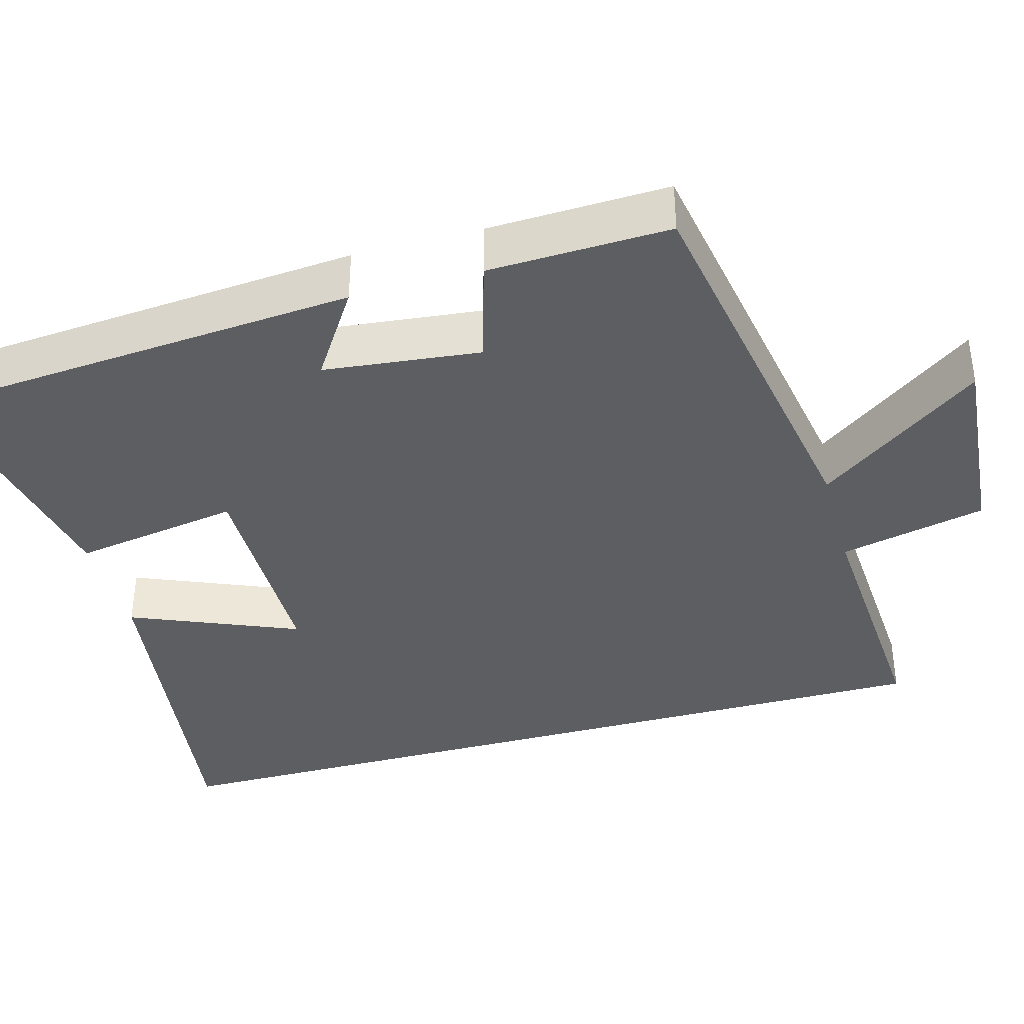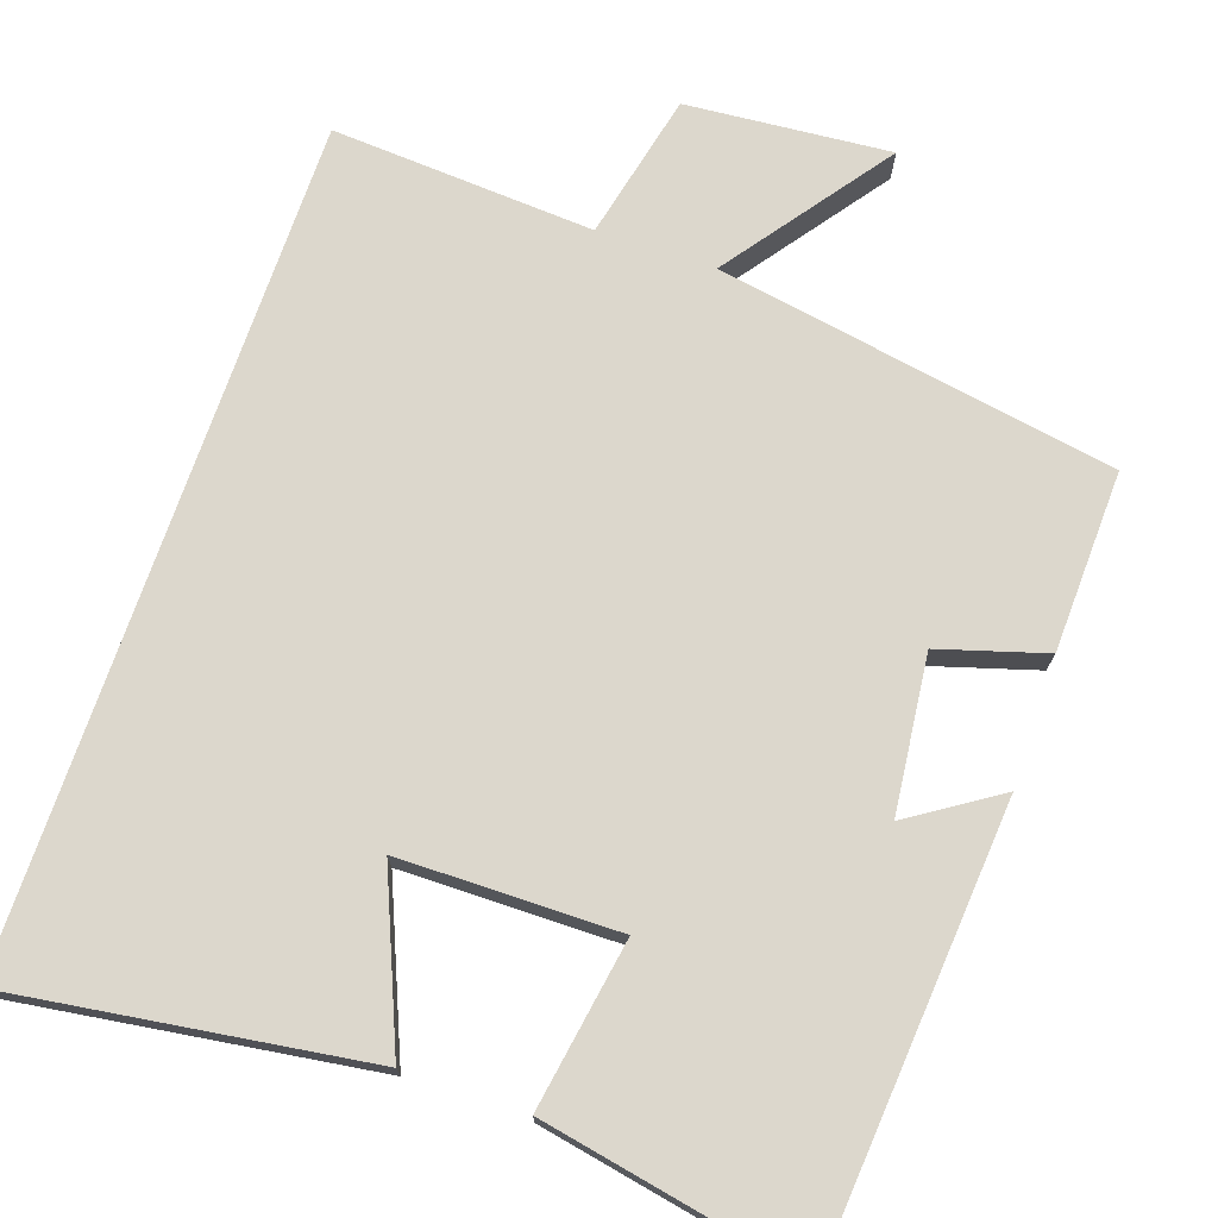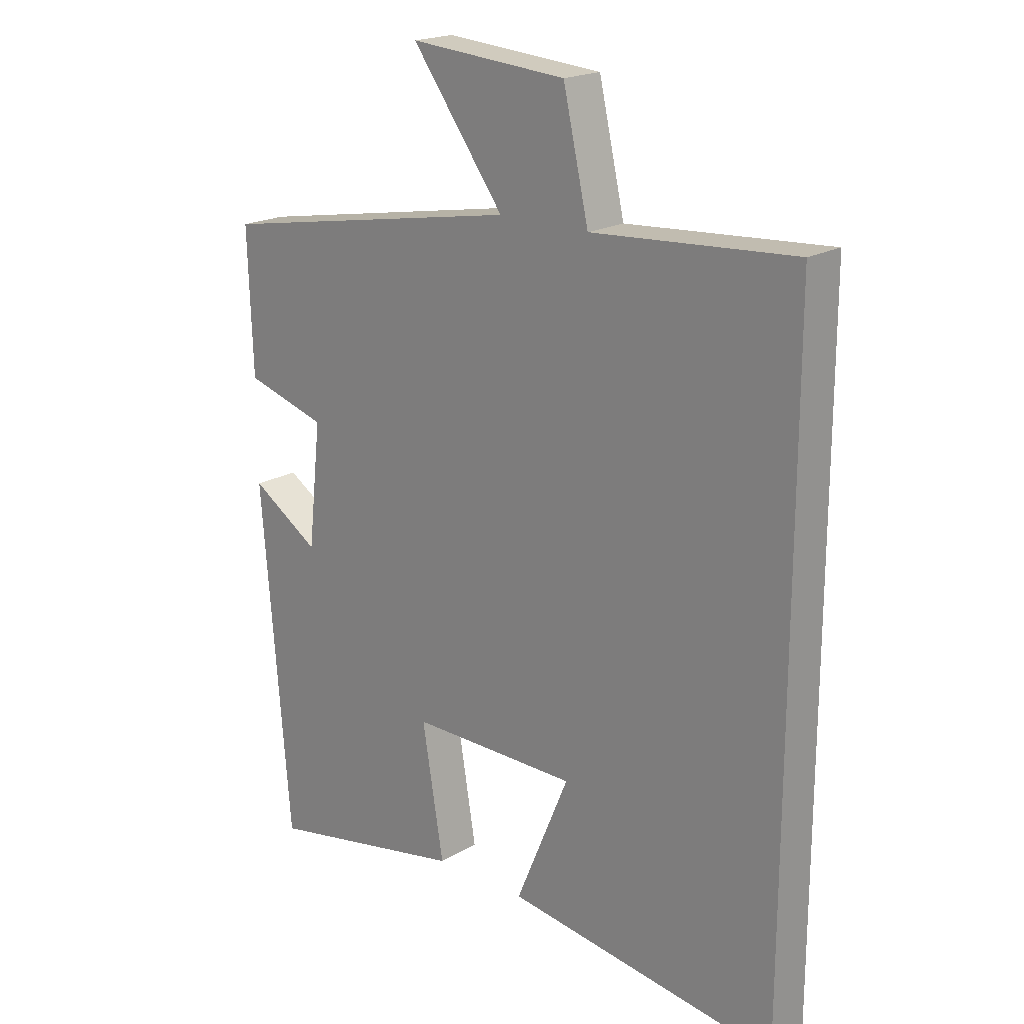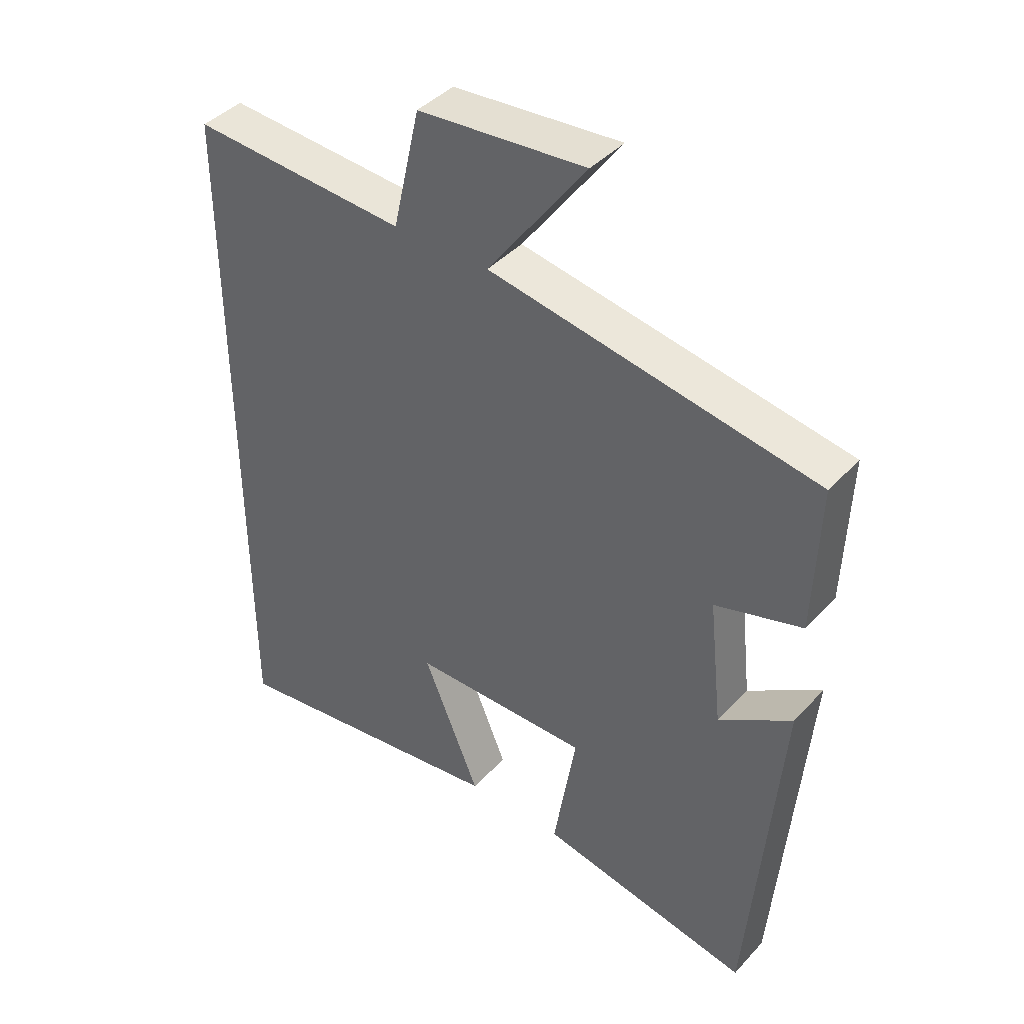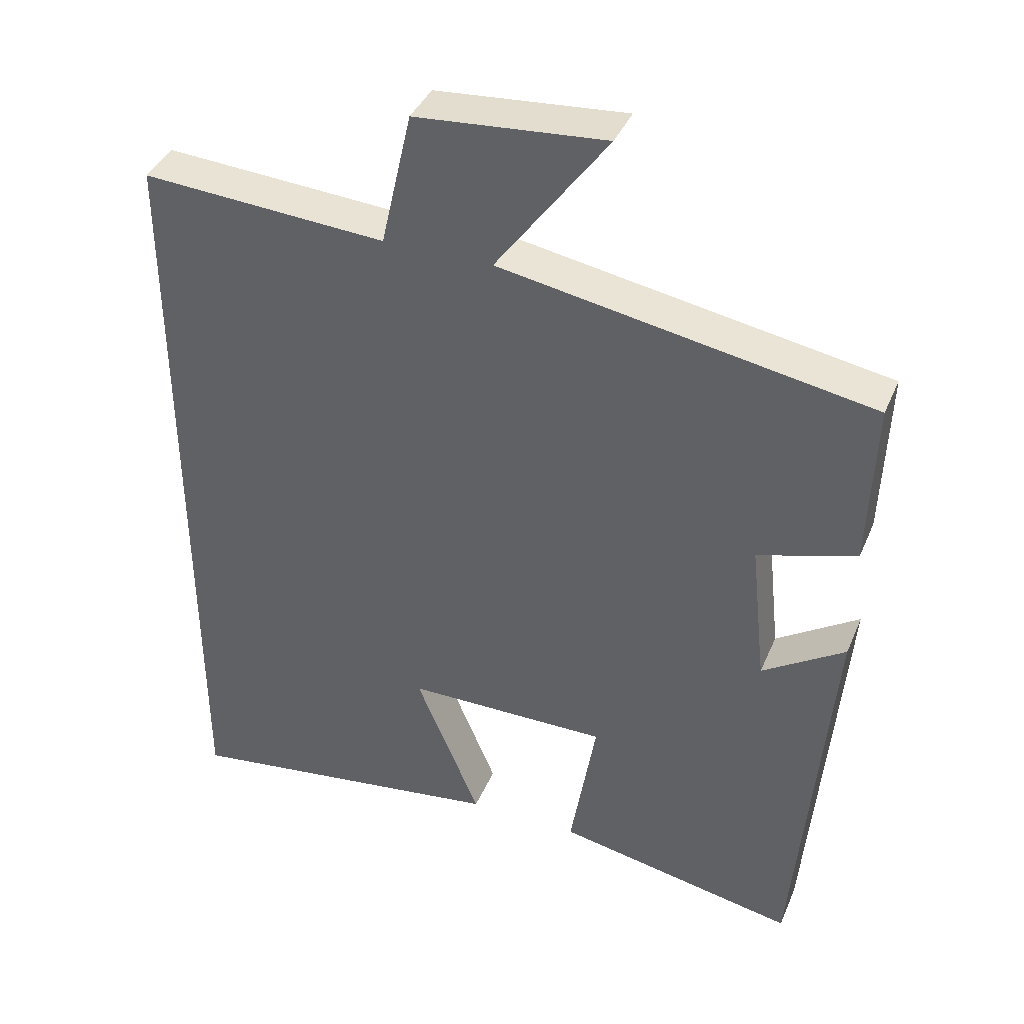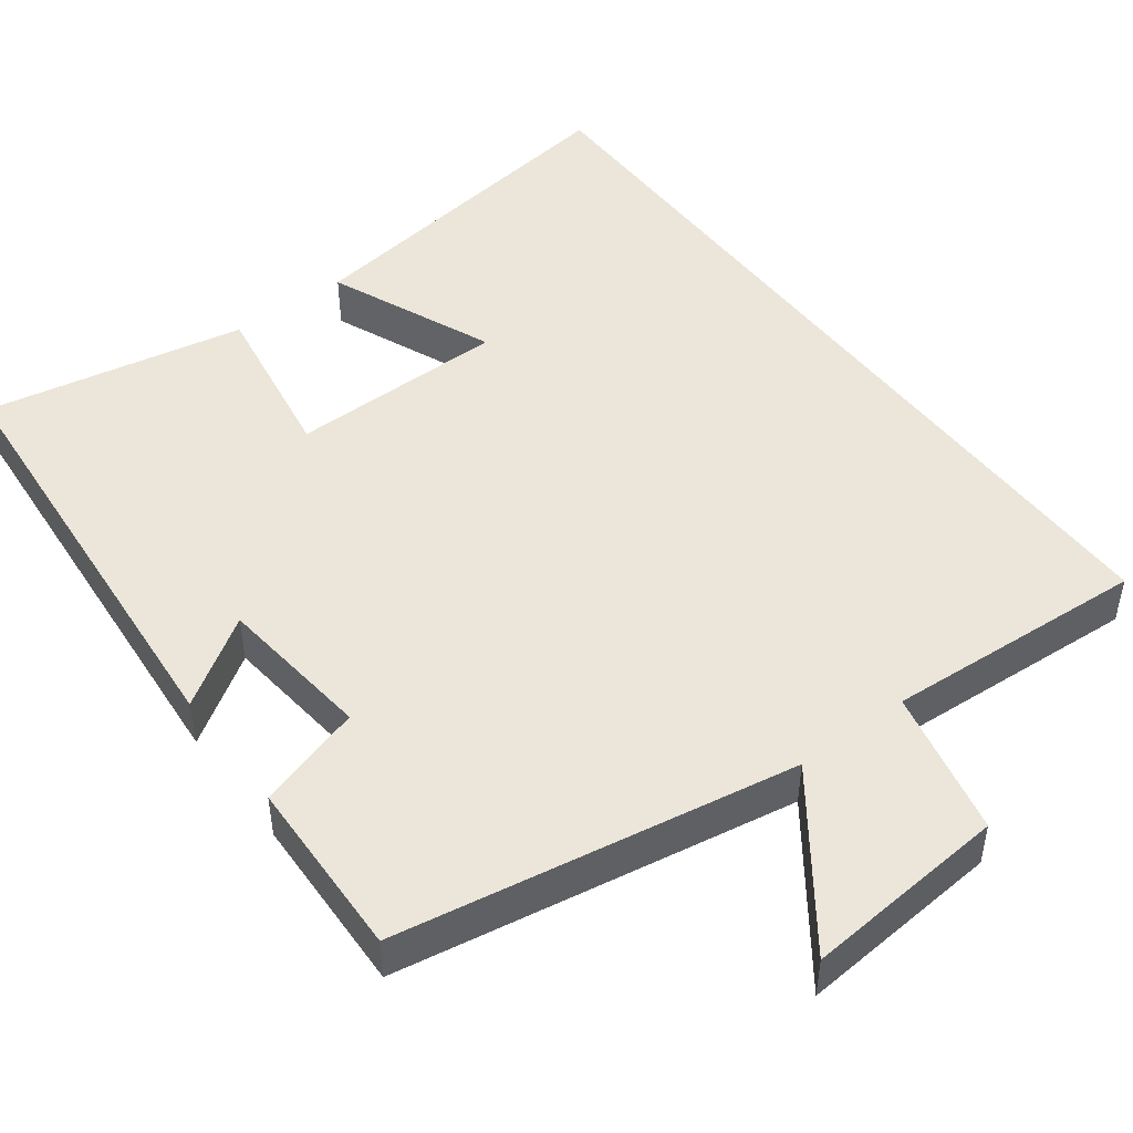
<metadata>
{"format":"obj","ext":"obj","renderer":"f3d","projection":"perspective","resolution":1024,"background":"white","views":[{"elev":-38.1,"azim":-74.5,"up":"+Y"},{"elev":72.9,"azim":-161.1,"up":"+Y"},{"elev":19.7,"azim":42.9,"up":"+Z"},{"elev":41.6,"azim":-141.6,"up":"+Z"},{"elev":39.5,"azim":-158.4,"up":"+Z"},{"elev":47.8,"azim":-37.0,"up":"+Y"}]}
</metadata>
<code>
v -0.453 0.07 -0.566
v -0.5 0.07 0.008
v -0.385 0.07 -0.067
v -0.363 0.07 0.135
v -0.5 0.07 0.176
v -0.508 0.07 0.41
v 0.008 0.07 0.5
v -0.147 0.07 0.712
v 0.117 0.07 0.69
v 0.16 0.07 0.5
v 0.5 0.07 0.522
v 0.5 0.07 -0.565
v 0.042 0.07 -0.5
v 0.132 0.07 -0.284
v -0.15 0.07 -0.282
v -0.114 0.07 -0.5
v -0.453 0 -0.566
v -0.5 0 0.008
v -0.385 0 -0.067
v -0.363 0 0.135
v -0.5 0 0.176
v -0.508 0 0.41
v 0.008 0 0.5
v -0.147 0 0.712
v 0.117 0 0.69
v 0.16 0 0.5
v 0.5 0 0.522
v 0.5 0 -0.565
v 0.042 0 -0.5
v 0.132 0 -0.284
v -0.15 0 -0.282
v -0.114 0 -0.5
f 1 2 3
f 16 1 3
f 15 16 3
f 14 15 3 4
f 11 12 13 14
f 10 11 14 4
f 7 8 9 10
f 6 7 10
f 5 6 10
f 4 5 10
f 19 18 17
f 19 17 32
f 19 32 31
f 20 19 31 30
f 30 29 28 27
f 20 30 27 26
f 26 25 24 23
f 26 23 22
f 26 22 21
f 26 21 20
f 1 17 18 2
f 2 18 19 3
f 3 19 20 4
f 4 20 21 5
f 5 21 22 6
f 6 22 23 7
f 7 23 24 8
f 8 24 25 9
f 9 25 26 10
f 10 26 27 11
f 11 27 28 12
f 12 28 29 13
f 13 29 30 14
f 14 30 31 15
f 15 31 32 16
f 16 32 17 1

</code>
